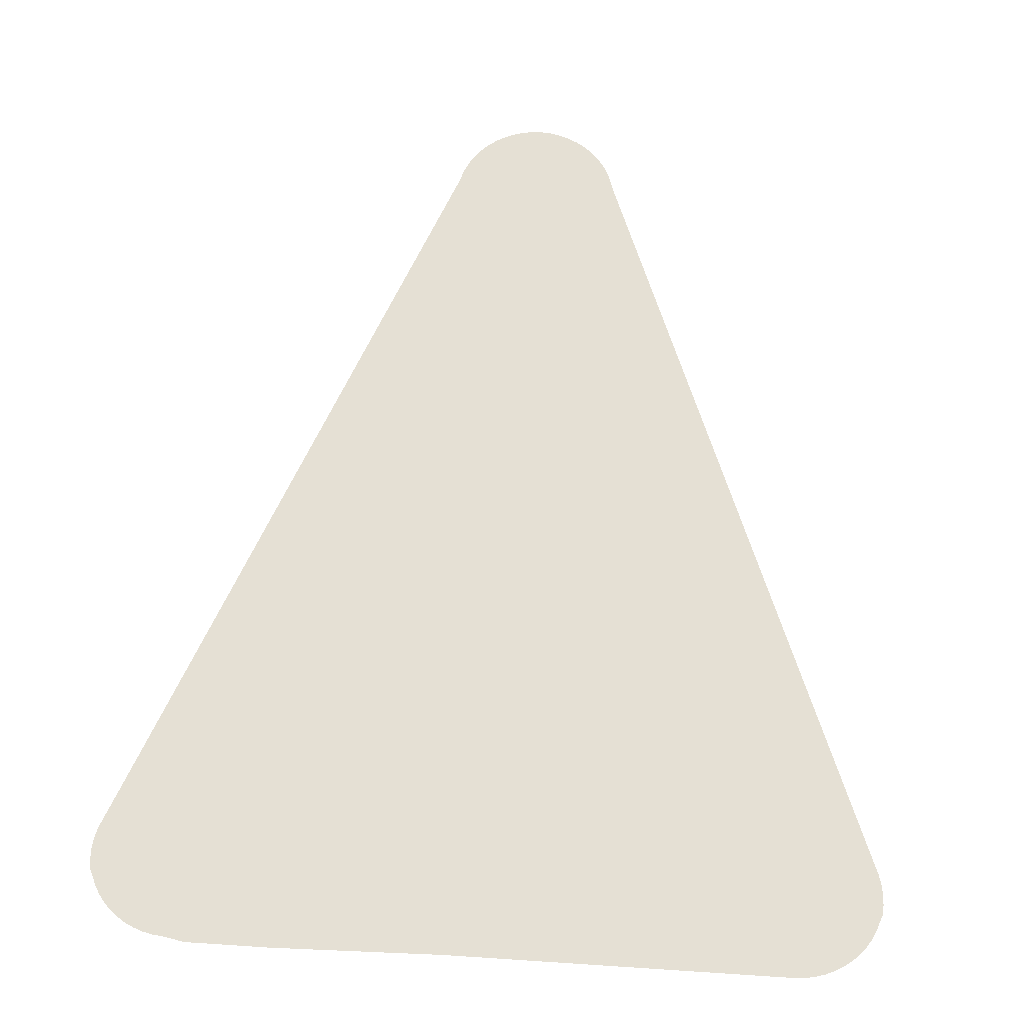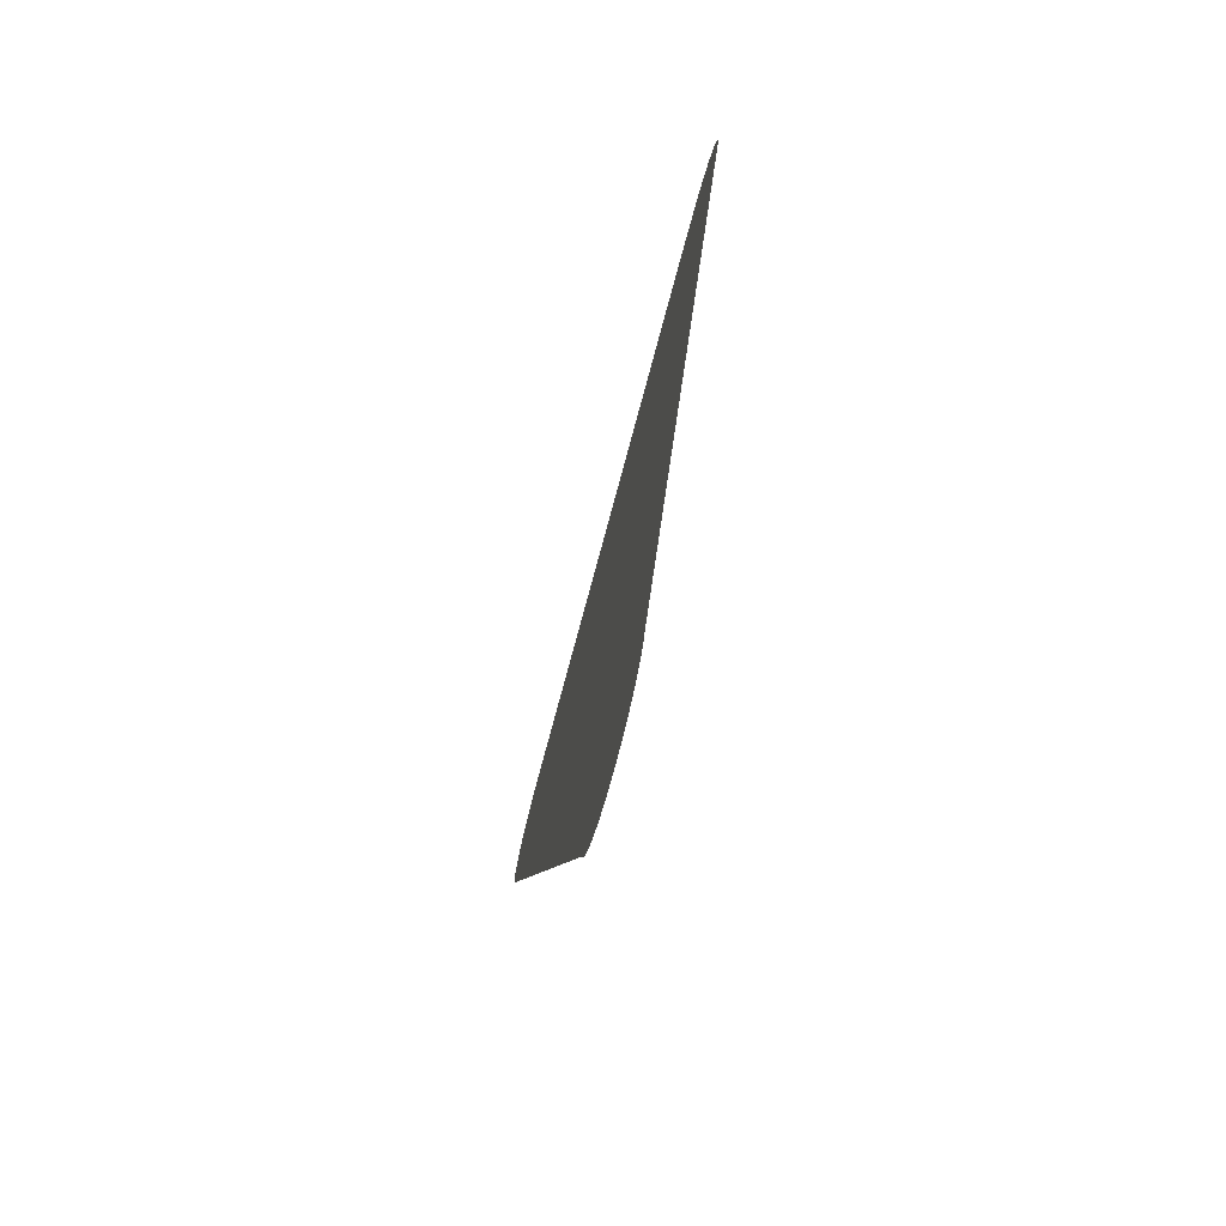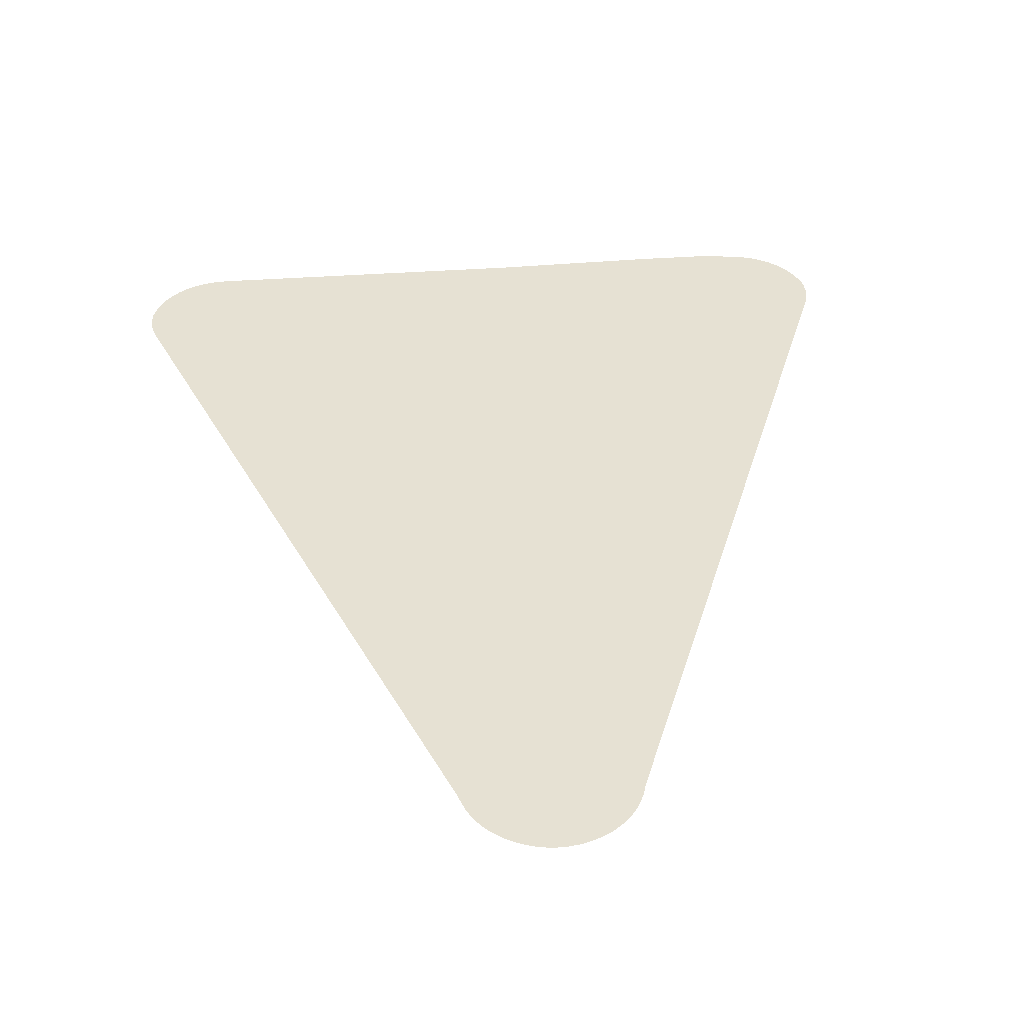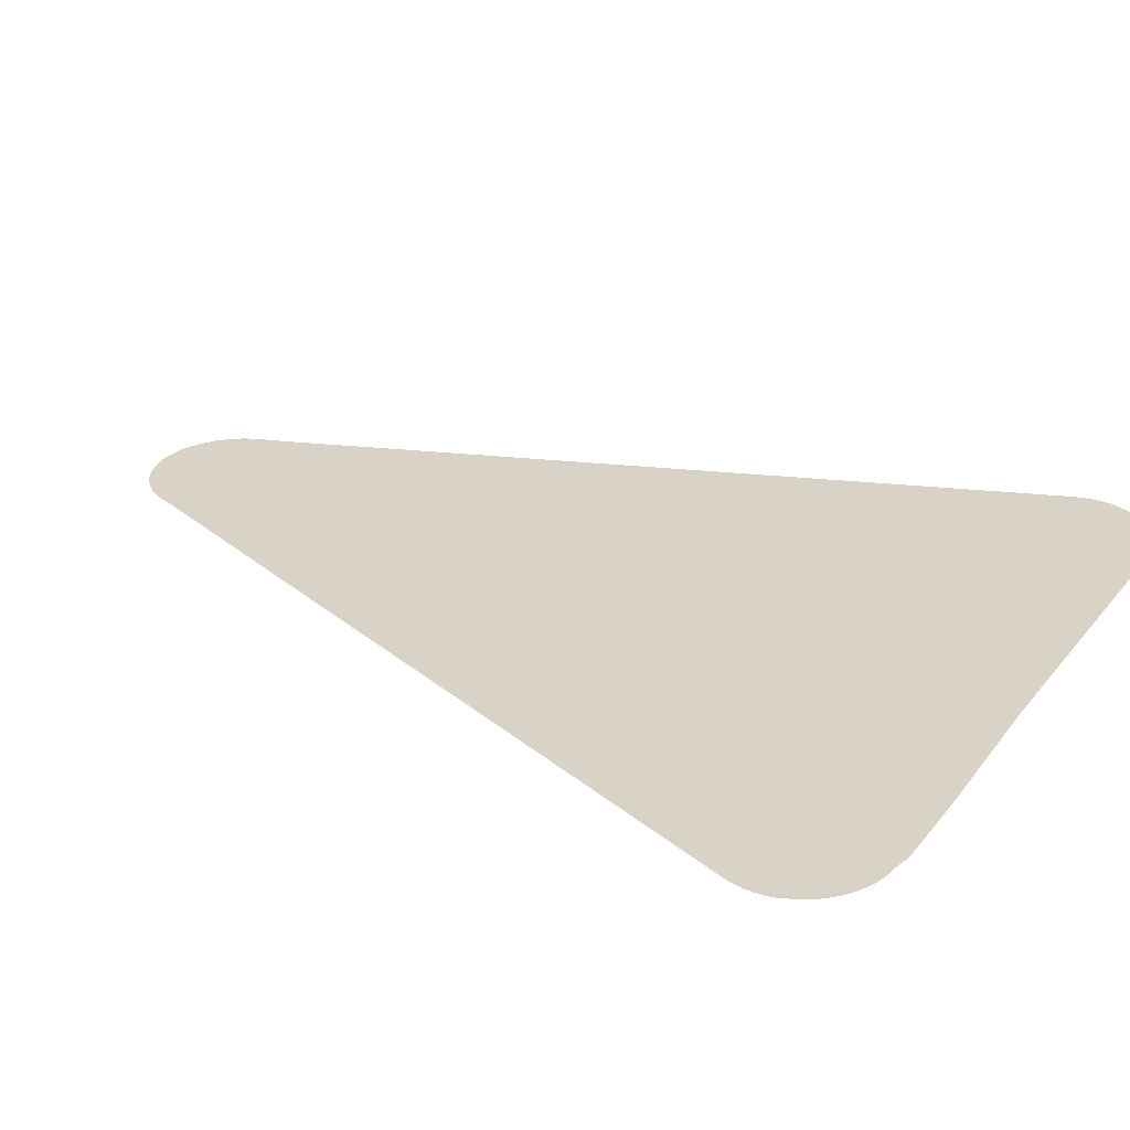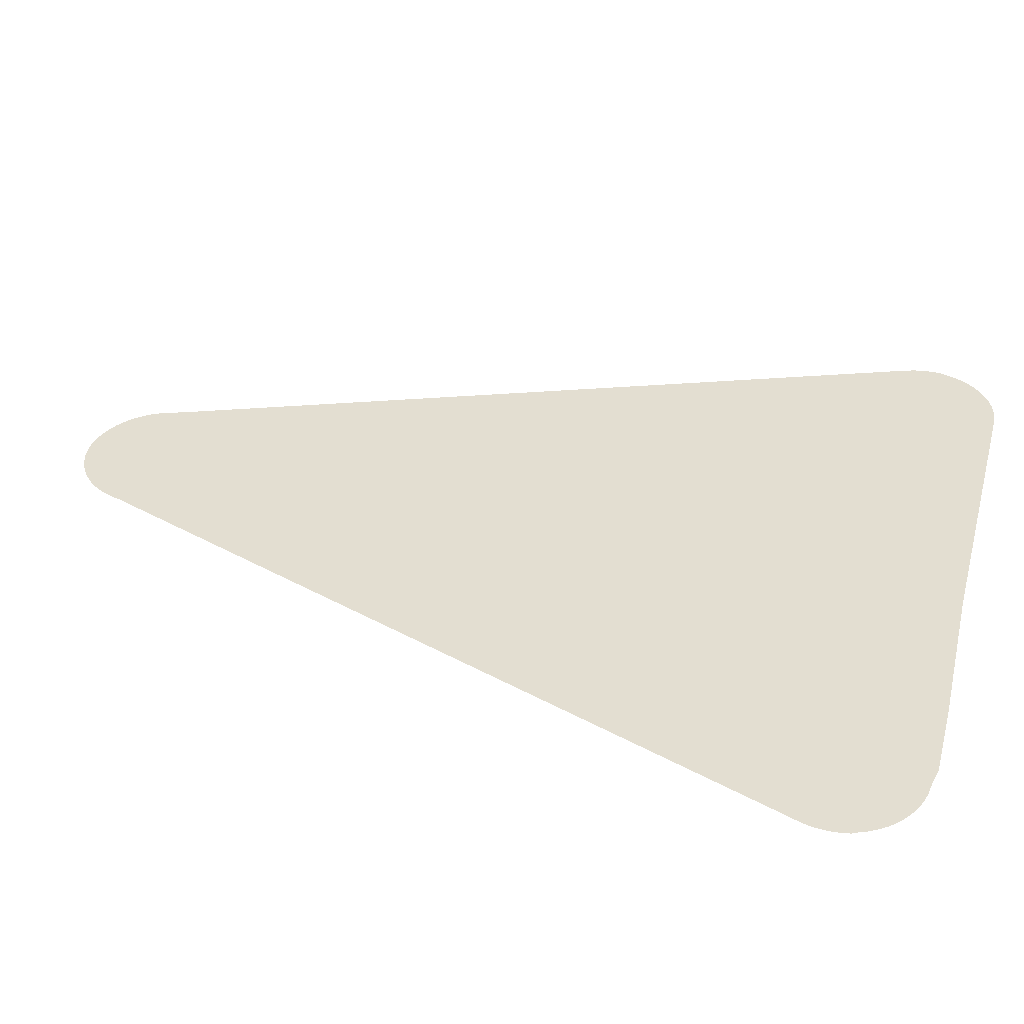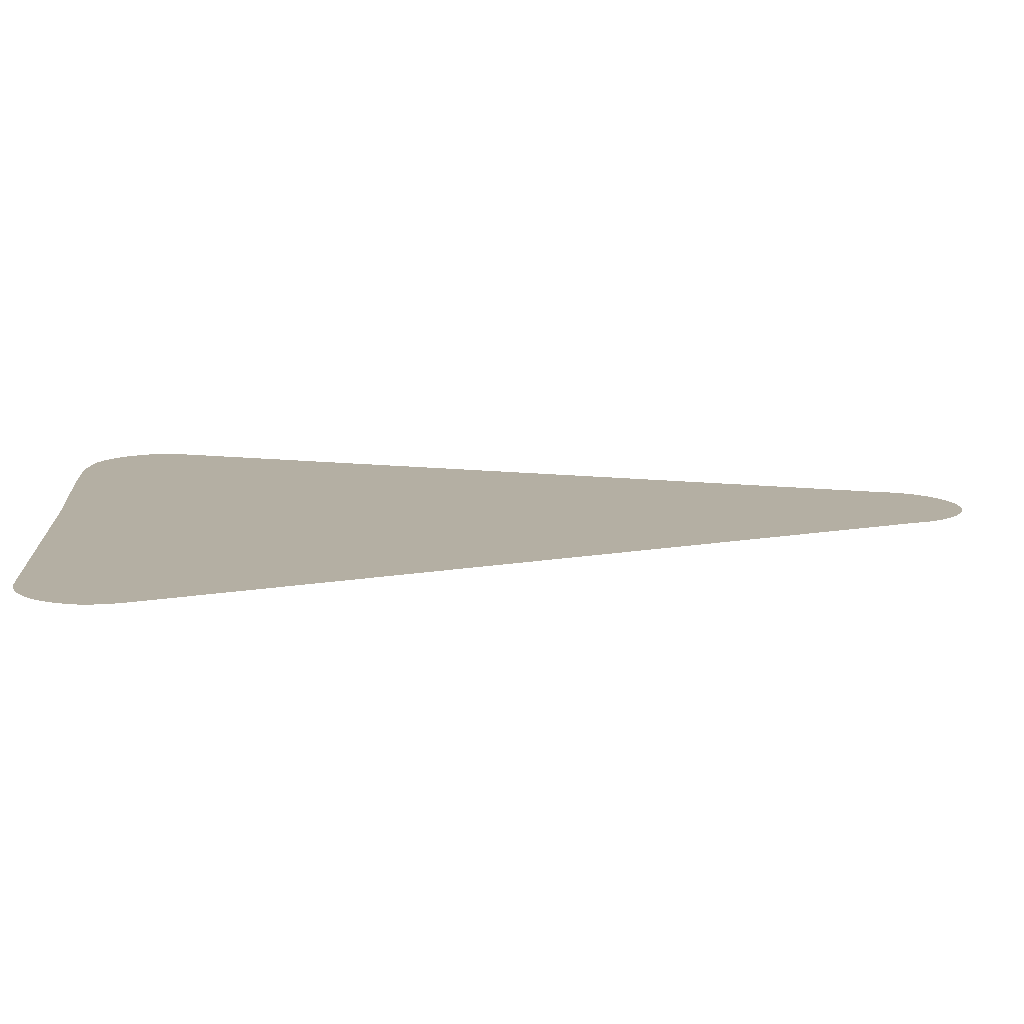
<metadata>
{"format":"obj","ext":"obj","renderer":"f3d","projection":"perspective","resolution":1024,"background":"white","views":[{"elev":65.2,"azim":-176.2,"up":"+Z"},{"elev":-76.5,"azim":74.9,"up":"+Y"},{"elev":38.7,"azim":-5.2,"up":"+Z"},{"elev":27.9,"azim":120.3,"up":"+Z"},{"elev":36.1,"azim":105.0,"up":"+Z"},{"elev":11.2,"azim":-94.0,"up":"+Z"}]}
</metadata>
<code>
v -54.66 21.69 28.98
v -54.72 21.89 28.98
v -54.75 22.09 28.98
v -54.75 22.28 28.98
v -54.73 22.48 28.98
v -54.69 22.59 28.98
v -54.69 22.6 28.98
v -54.63 22.78 28.98
v -54.54 22.95 28.98
v -54.43 23.11 28.98
v -54.31 23.26 28.98
v -54.17 23.39 28.98
v -54.01 23.51 28.98
v -53.84 23.61 28.98
v -53.66 23.68 28.98
v -53.47 23.74 28.98
v -53.27 23.78 28.98
v -53.07 23.79 28.98
v -46.49 23.79 28.98
v -43.2 23.86 28.98
v -41.57 23.86 28.98
v -41.16 23.78 28.98
v -41.16 23.78 28.98
v -40.96 23.76 28.98
v -40.77 23.72 28.98
v -40.58 23.65 28.98
v -40.4 23.57 28.98
v -40.24 23.46 28.98
v -40.09 23.34 28.98
v -39.95 23.2 28.98
v -39.84 23.05 28.98
v -39.74 22.88 28.98
v -39.66 22.7 28.98
v -39.66 22.7 28.98
v -39.6 22.59 28.98
v -39.57 22.4 28.98
v -39.56 22.2 28.98
v -39.58 22 28.98
v -39.62 21.81 28.98
v -39.69 21.61 28.98
v -39.84 21.23 28.98
v -44.04 10.3 28.98
v -45.49 6.55 28.98
v -45.54 6.371 28.98
v -45.57 6.296 28.98
v -45.65 6.098 28.98
v -45.77 5.916 28.98
v -45.9 5.752 28.98
v -46.05 5.606 28.98
v -46.22 5.48 28.98
v -46.4 5.375 28.98
v -46.59 5.292 28.98
v -46.79 5.234 28.98
v -47 5.2 28.98
v -47.21 5.192 28.98
v -47.41 5.211 28.98
v -47.62 5.255 28.98
v -47.81 5.324 28.98
v -48 5.416 28.98
v -48.18 5.53 28.98
v -48.34 5.664 28.98
v -48.49 5.818 28.98
v -48.61 5.99 28.98
v -48.71 6.179 28.98
v -48.77 6.329 28.98
v -48.87 6.636 28.98
f 6 4 3
f 6 3 2
f 5 4 6
f 43 66 65
f 1 6 2
f 8 7 6
f 1 8 6
f 1 9 8
f 1 10 9
f 1 11 10
f 1 12 11
f 1 13 12
f 1 14 13
f 1 15 14
f 1 16 15
f 1 17 16
f 1 18 17
f 1 19 18
f 1 42 19
f 40 25 24
f 34 38 37
f 33 32 34
f 22 24 23
f 34 39 38
f 34 40 39
f 40 34 32
f 40 32 31
f 30 40 31
f 30 29 40
f 40 29 28
f 27 40 28
f 34 36 35
f 34 37 36
f 27 26 40
f 40 26 25
f 22 40 24
f 22 41 40
f 22 21 41
f 41 21 20
f 19 41 20
f 19 42 41
f 1 66 42
f 42 66 43
f 43 45 44
f 65 63 62
f 45 47 46
f 45 48 47
f 45 49 48
f 45 50 49
f 45 51 50
f 57 52 58
f 57 53 52
f 55 54 56
f 56 54 53
f 57 56 53
f 58 52 51
f 59 58 51
f 65 59 51
f 61 60 65
f 65 64 63
f 61 65 62
f 60 59 65
f 65 51 45
f 43 65 45

</code>
